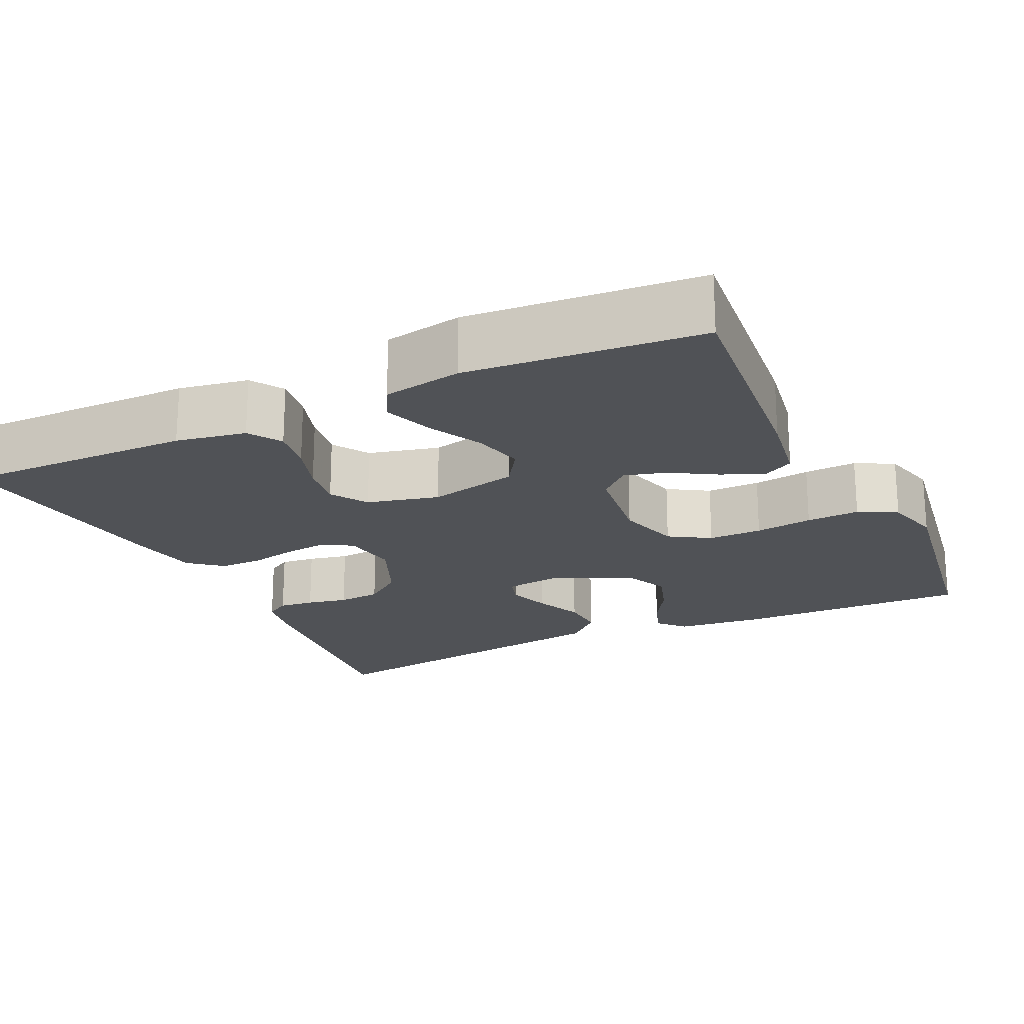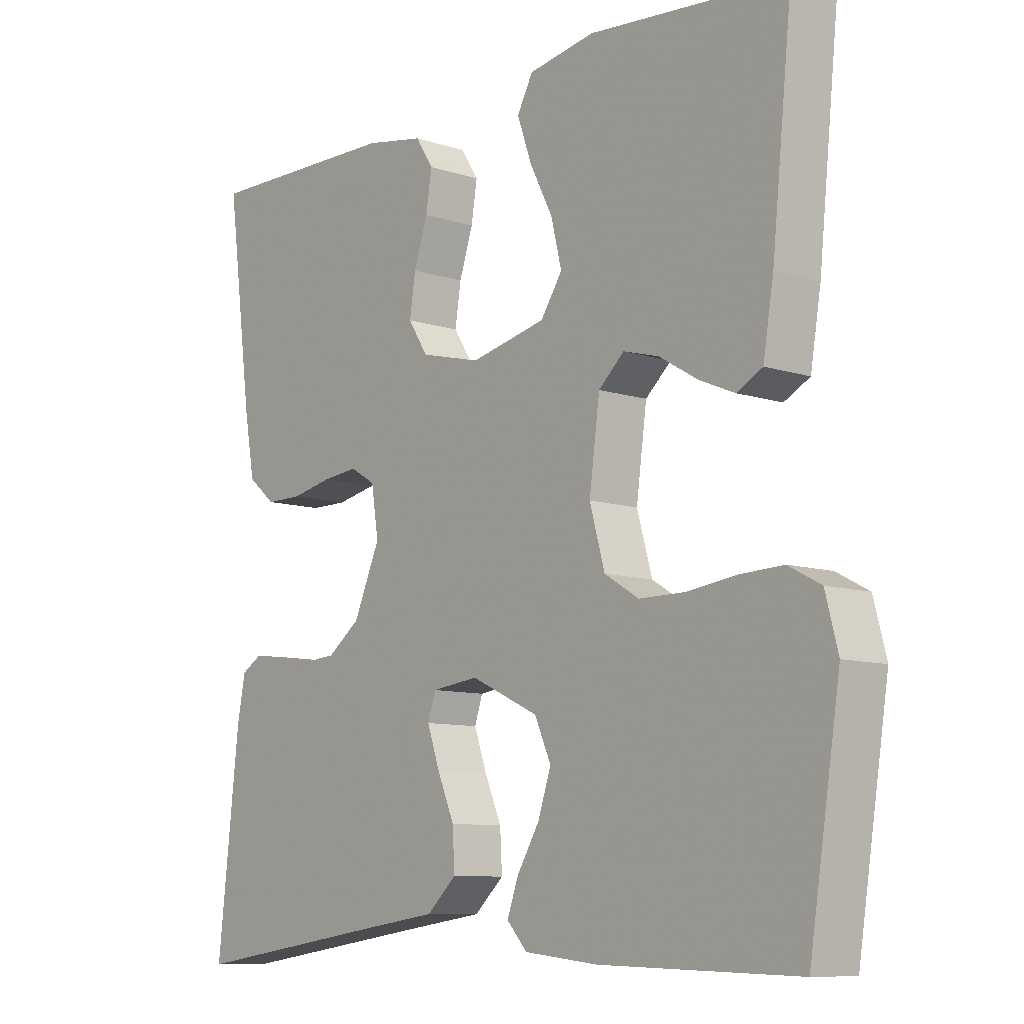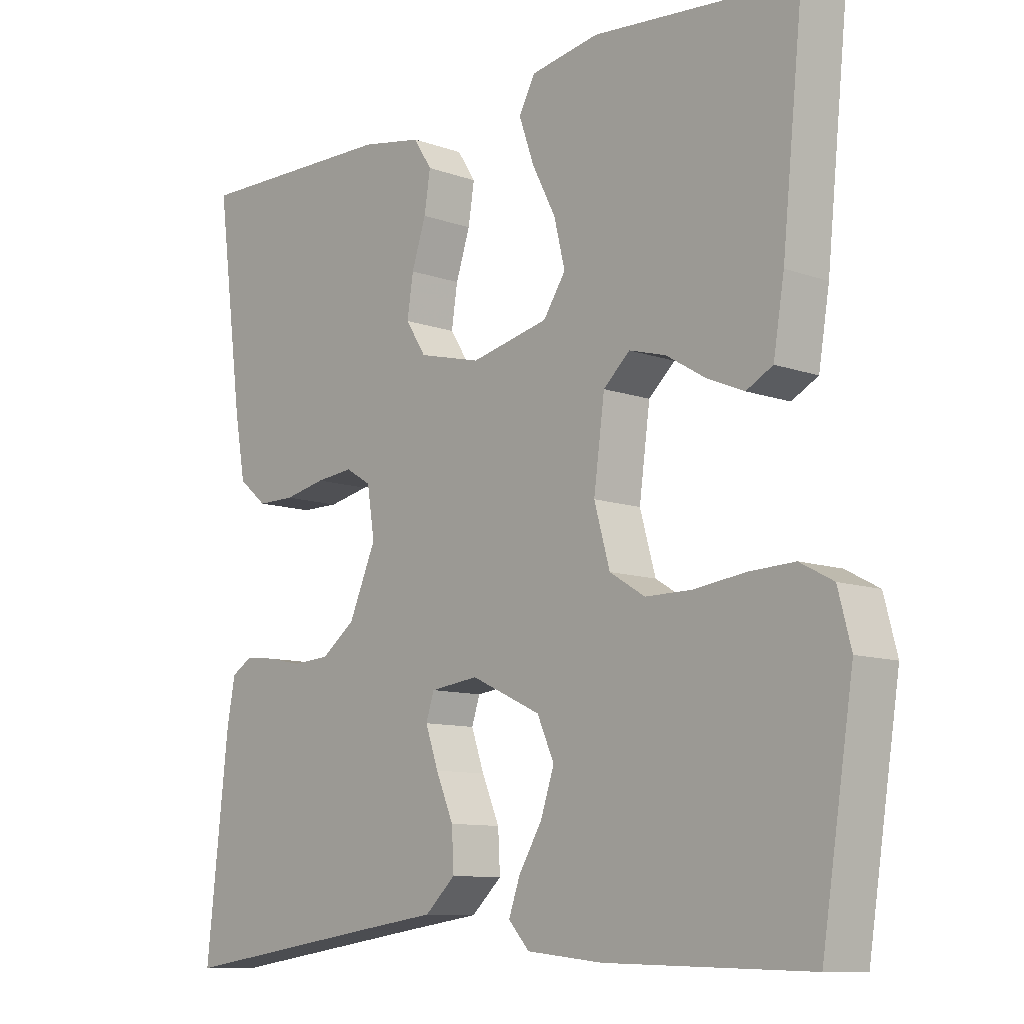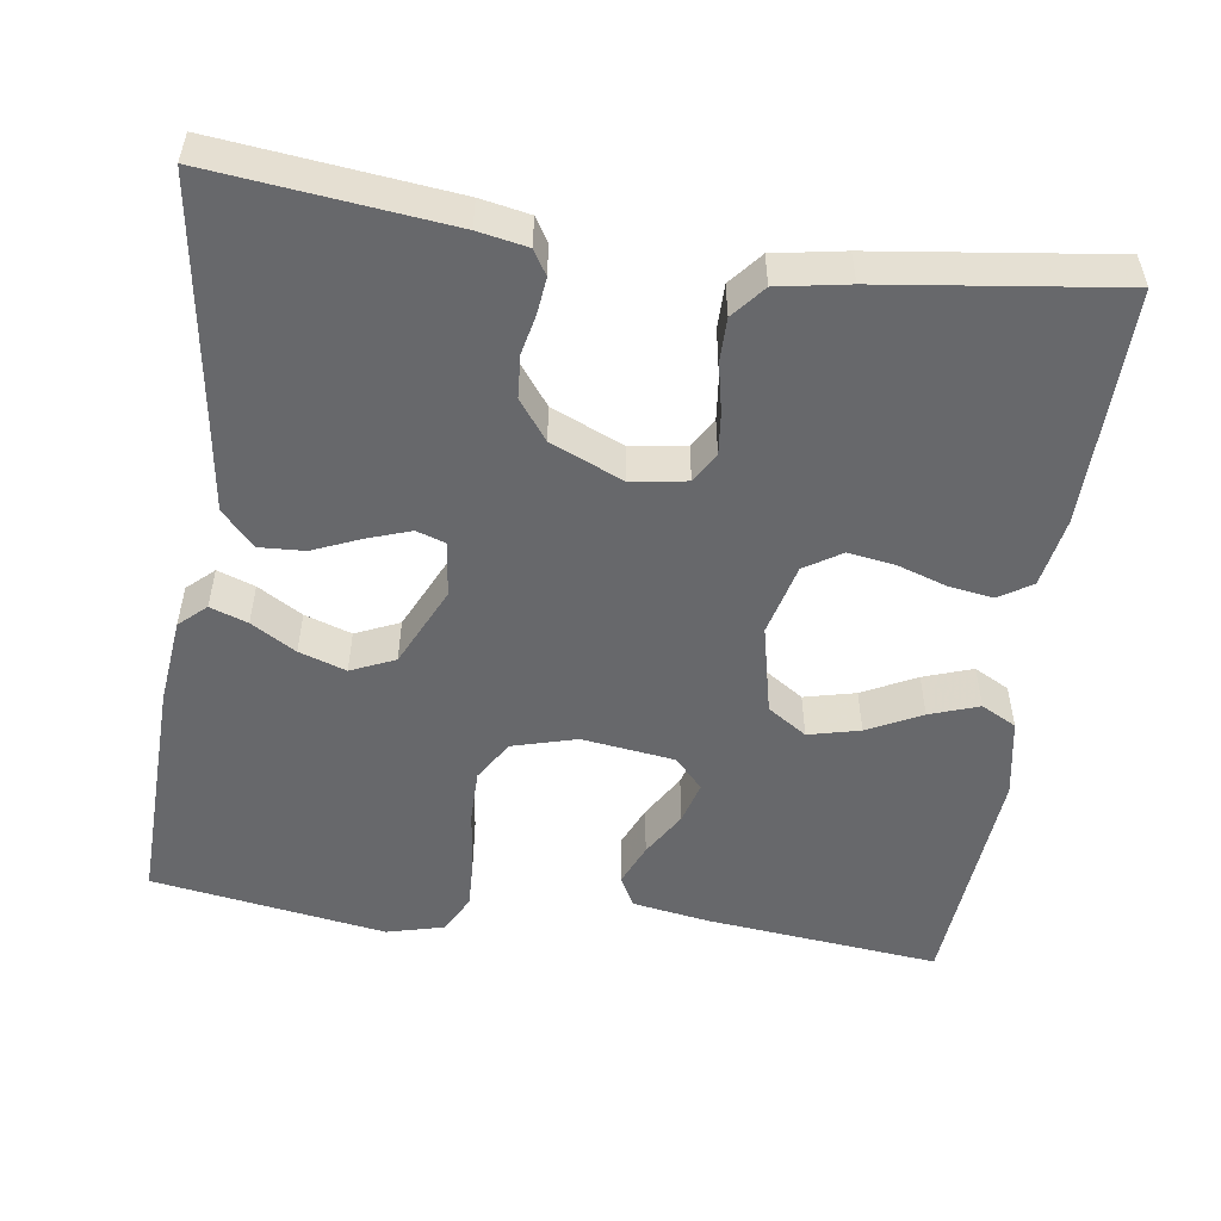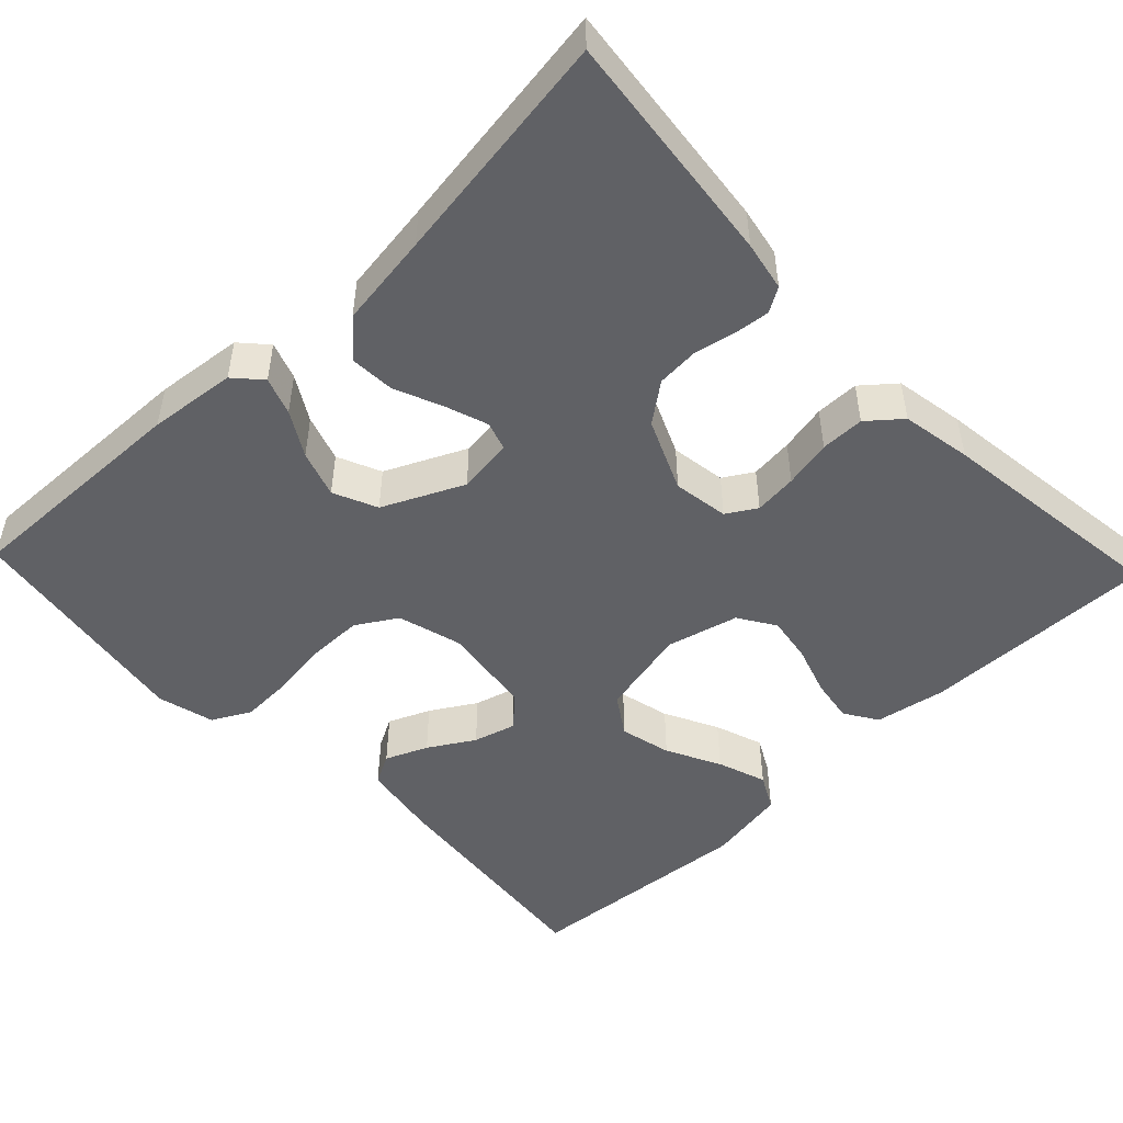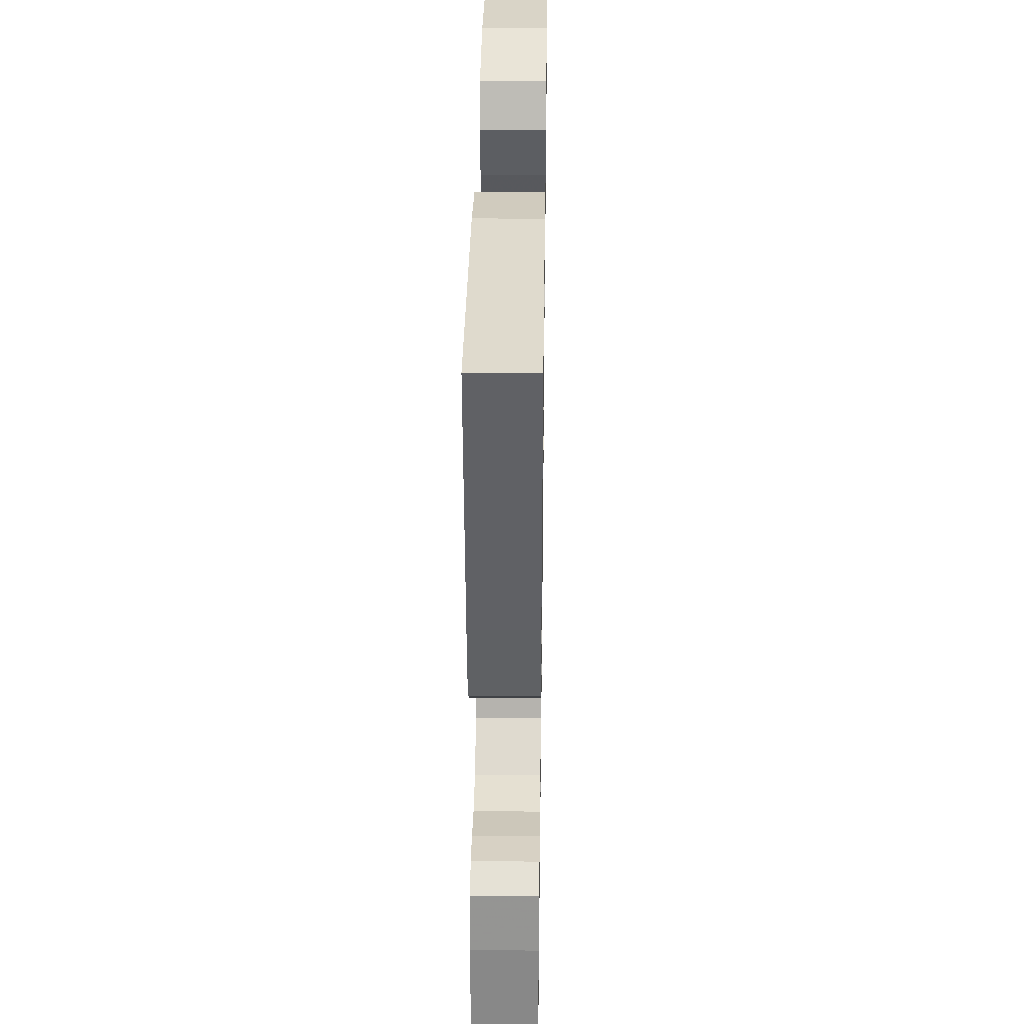
<metadata>
{"format":"obj","ext":"obj","renderer":"f3d","projection":"perspective","resolution":1024,"background":"white","views":[{"elev":-20.6,"azim":25.5,"up":"+Y"},{"elev":-9.4,"azim":49.4,"up":"+Z"},{"elev":-10.1,"azim":47.5,"up":"+Z"},{"elev":-52.4,"azim":-98.2,"up":"+Y"},{"elev":-49.0,"azim":-136.4,"up":"+Y"},{"elev":33.4,"azim":-89.1,"up":"+Z"}]}
</metadata>
<code>
v 0.5 0.07 0.5
v 0.469 0.07 0.2
v 0.453 0.07 0.103
v 0.414 0.07 0.082
v 0.36 0.07 0.105
v 0.302 0.07 0.14
v 0.248 0.07 0.155
v 0.209 0.07 0.119
v 0.193 0.07 0
v 0.216 0.07 -0.082
v 0.268 0.07 -0.114
v 0.337 0.07 -0.114
v 0.411 0.07 -0.104
v 0.479 0.07 -0.101
v 0.528 0.07 -0.127
v 0.547 0.07 -0.2
v 0.5 0.07 -0.5
v 0.2 0.07 -0.492
v 0.088 0.07 -0.48
v 0.057 0.07 -0.446
v 0.074 0.07 -0.398
v 0.108 0.07 -0.341
v 0.128 0.07 -0.281
v 0.103 0.07 -0.225
v 0 0.07 -0.177
v -0.071 0.07 -0.186
v -0.083 0.07 -0.223
v -0.064 0.07 -0.278
v -0.038 0.07 -0.339
v -0.035 0.07 -0.397
v -0.08 0.07 -0.439
v -0.2 0.07 -0.456
v -0.5 0.07 -0.5
v -0.467 0.07 -0.2
v -0.455 0.07 -0.137
v -0.424 0.07 -0.118
v -0.379 0.07 -0.123
v -0.327 0.07 -0.134
v -0.272 0.07 -0.13
v -0.222 0.07 -0.092
v -0.182 0.07 0
v -0.193 0.07 0.071
v -0.231 0.07 0.094
v -0.286 0.07 0.088
v -0.347 0.07 0.075
v -0.403 0.07 0.075
v -0.445 0.07 0.11
v -0.461 0.07 0.2
v -0.5 0.07 0.5
v -0.2 0.07 0.496
v -0.11 0.07 0.48
v -0.083 0.07 0.438
v -0.092 0.07 0.381
v -0.113 0.07 0.317
v -0.122 0.07 0.258
v -0.092 0.07 0.211
v 0 0.07 0.188
v 0.115 0.07 0.214
v 0.148 0.07 0.264
v 0.132 0.07 0.33
v 0.097 0.07 0.399
v 0.075 0.07 0.462
v 0.099 0.07 0.507
v 0.2 0.07 0.525
v 0.5 0 0.5
v 0.469 0 0.2
v 0.453 0 0.103
v 0.414 0 0.082
v 0.36 0 0.105
v 0.302 0 0.14
v 0.248 0 0.155
v 0.209 0 0.119
v 0.193 0 0
v 0.216 0 -0.082
v 0.268 0 -0.114
v 0.337 0 -0.114
v 0.411 0 -0.104
v 0.479 0 -0.101
v 0.528 0 -0.127
v 0.547 0 -0.2
v 0.5 0 -0.5
v 0.2 0 -0.492
v 0.088 0 -0.48
v 0.057 0 -0.446
v 0.074 0 -0.398
v 0.108 0 -0.341
v 0.128 0 -0.281
v 0.103 0 -0.225
v 0 0 -0.177
v -0.071 0 -0.186
v -0.083 0 -0.223
v -0.064 0 -0.278
v -0.038 0 -0.339
v -0.035 0 -0.397
v -0.08 0 -0.439
v -0.2 0 -0.456
v -0.5 0 -0.5
v -0.467 0 -0.2
v -0.455 0 -0.137
v -0.424 0 -0.118
v -0.379 0 -0.123
v -0.327 0 -0.134
v -0.272 0 -0.13
v -0.222 0 -0.092
v -0.182 0 0
v -0.193 0 0.071
v -0.231 0 0.094
v -0.286 0 0.088
v -0.347 0 0.075
v -0.403 0 0.075
v -0.445 0 0.11
v -0.461 0 0.2
v -0.5 0 0.5
v -0.2 0 0.496
v -0.11 0 0.48
v -0.083 0 0.438
v -0.092 0 0.381
v -0.113 0 0.317
v -0.122 0 0.258
v -0.092 0 0.211
v 0 0 0.188
v 0.115 0 0.214
v 0.148 0 0.264
v 0.132 0 0.33
v 0.097 0 0.399
v 0.075 0 0.462
v 0.099 0 0.507
v 0.2 0 0.525
f 4 5 6
f 3 4 6
f 2 3 6
f 1 2 6
f 64 1 6
f 63 64 6
f 62 63 6
f 61 62 6
f 60 61 6
f 59 60 6 7
f 58 59 7 8
f 57 58 8 9
f 56 57 9 10
f 52 53 54
f 51 52 54
f 50 51 54
f 49 50 54
f 48 49 54
f 47 48 54
f 46 47 54
f 45 46 54
f 44 45 54
f 43 44 54 55
f 42 43 55 56
f 36 37 38
f 35 36 38
f 34 35 38
f 33 34 38
f 32 33 38
f 32 38 39
f 31 32 39
f 30 31 39
f 29 30 39
f 28 29 39
f 27 28 39 40
f 20 21 22
f 19 20 22
f 18 19 22
f 17 18 22
f 16 17 22
f 15 16 22
f 14 15 22
f 13 14 22
f 12 13 22
f 11 12 22 23
f 10 11 23 24
f 10 24 25
f 56 10 25
f 42 56 25
f 41 42 25
f 26 27 40 41
f 25 26 41
f 70 69 68
f 70 68 67
f 70 67 66
f 70 66 65
f 70 65 128
f 70 128 127
f 70 127 126
f 70 126 125
f 70 125 124
f 71 70 124 123
f 72 71 123 122
f 73 72 122 121
f 74 73 121 120
f 118 117 116
f 118 116 115
f 118 115 114
f 118 114 113
f 118 113 112
f 118 112 111
f 118 111 110
f 118 110 109
f 118 109 108
f 119 118 108 107
f 120 119 107 106
f 102 101 100
f 102 100 99
f 102 99 98
f 102 98 97
f 102 97 96
f 103 102 96
f 103 96 95
f 103 95 94
f 103 94 93
f 103 93 92
f 104 103 92 91
f 86 85 84
f 86 84 83
f 86 83 82
f 86 82 81
f 86 81 80
f 86 80 79
f 86 79 78
f 86 78 77
f 86 77 76
f 87 86 76 75
f 88 87 75 74
f 89 88 74
f 89 74 120
f 89 120 106
f 89 106 105
f 105 104 91 90
f 105 90 89
f 1 65 66 2
f 2 66 67 3
f 3 67 68 4
f 4 68 69 5
f 5 69 70 6
f 6 70 71 7
f 7 71 72 8
f 8 72 73 9
f 9 73 74 10
f 10 74 75 11
f 11 75 76 12
f 12 76 77 13
f 13 77 78 14
f 14 78 79 15
f 15 79 80 16
f 16 80 81 17
f 17 81 82 18
f 18 82 83 19
f 19 83 84 20
f 20 84 85 21
f 21 85 86 22
f 22 86 87 23
f 23 87 88 24
f 24 88 89 25
f 25 89 90 26
f 26 90 91 27
f 27 91 92 28
f 28 92 93 29
f 29 93 94 30
f 30 94 95 31
f 31 95 96 32
f 32 96 97 33
f 33 97 98 34
f 34 98 99 35
f 35 99 100 36
f 36 100 101 37
f 37 101 102 38
f 38 102 103 39
f 39 103 104 40
f 40 104 105 41
f 41 105 106 42
f 42 106 107 43
f 43 107 108 44
f 44 108 109 45
f 45 109 110 46
f 46 110 111 47
f 47 111 112 48
f 48 112 113 49
f 49 113 114 50
f 50 114 115 51
f 51 115 116 52
f 52 116 117 53
f 53 117 118 54
f 54 118 119 55
f 55 119 120 56
f 56 120 121 57
f 57 121 122 58
f 58 122 123 59
f 59 123 124 60
f 60 124 125 61
f 61 125 126 62
f 62 126 127 63
f 63 127 128 64
f 64 128 65 1

</code>
